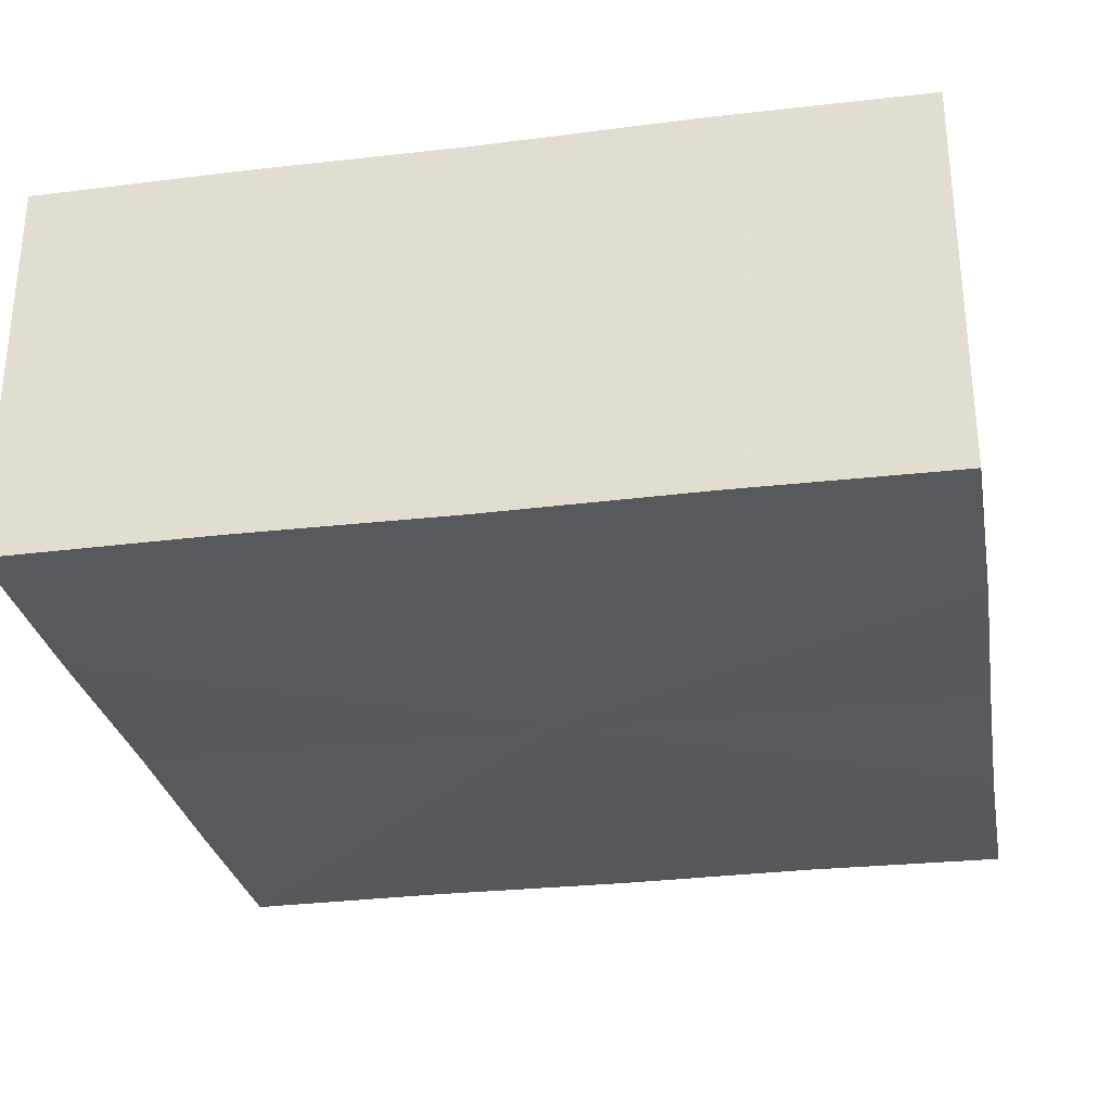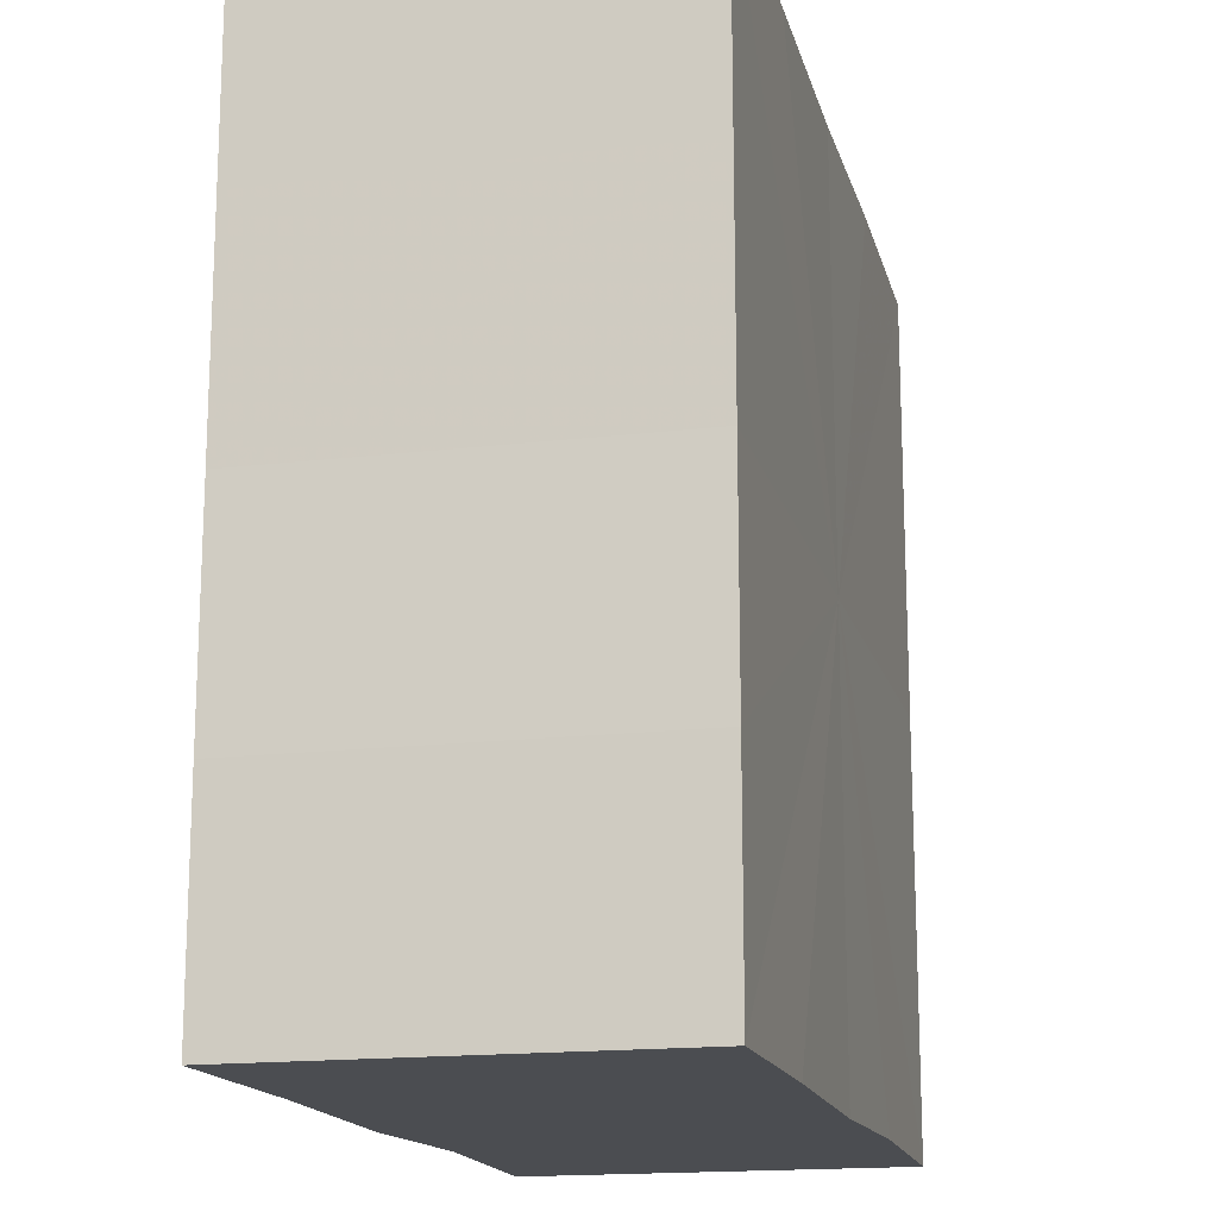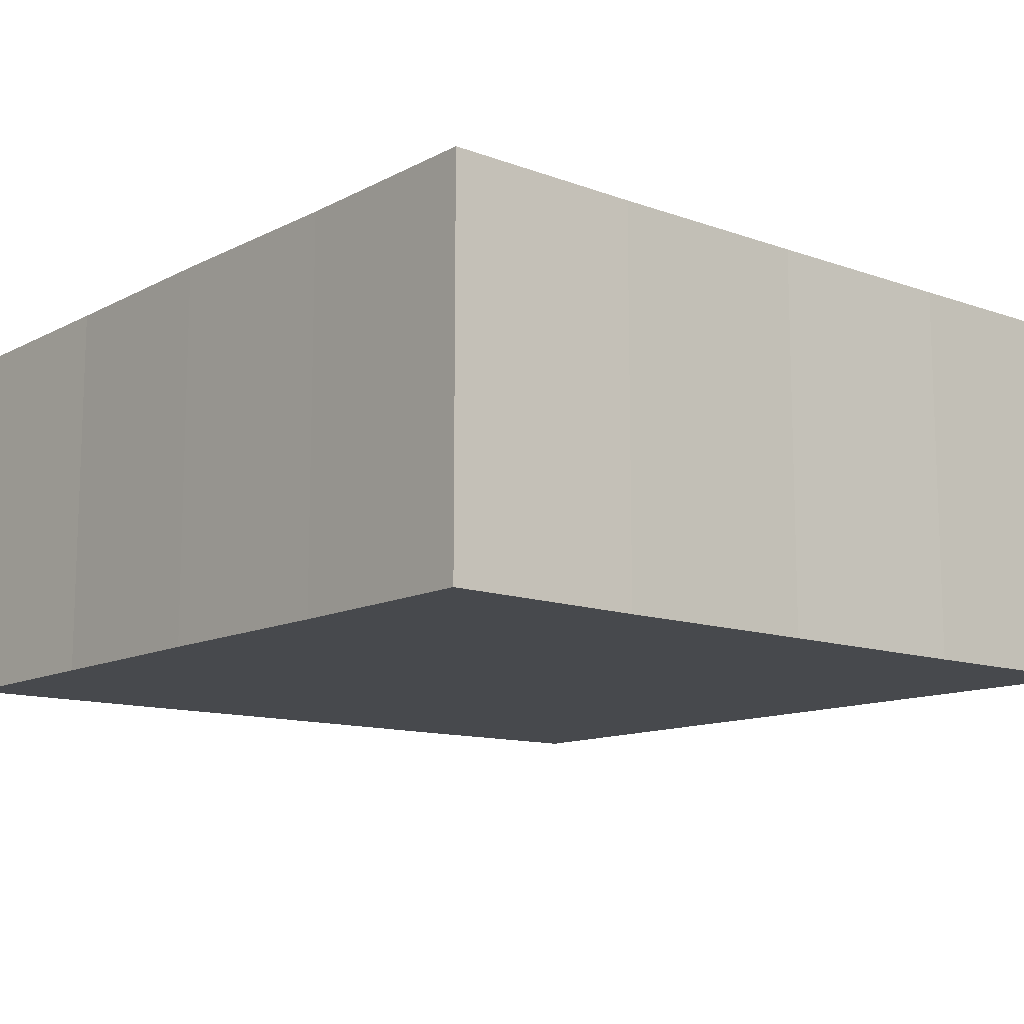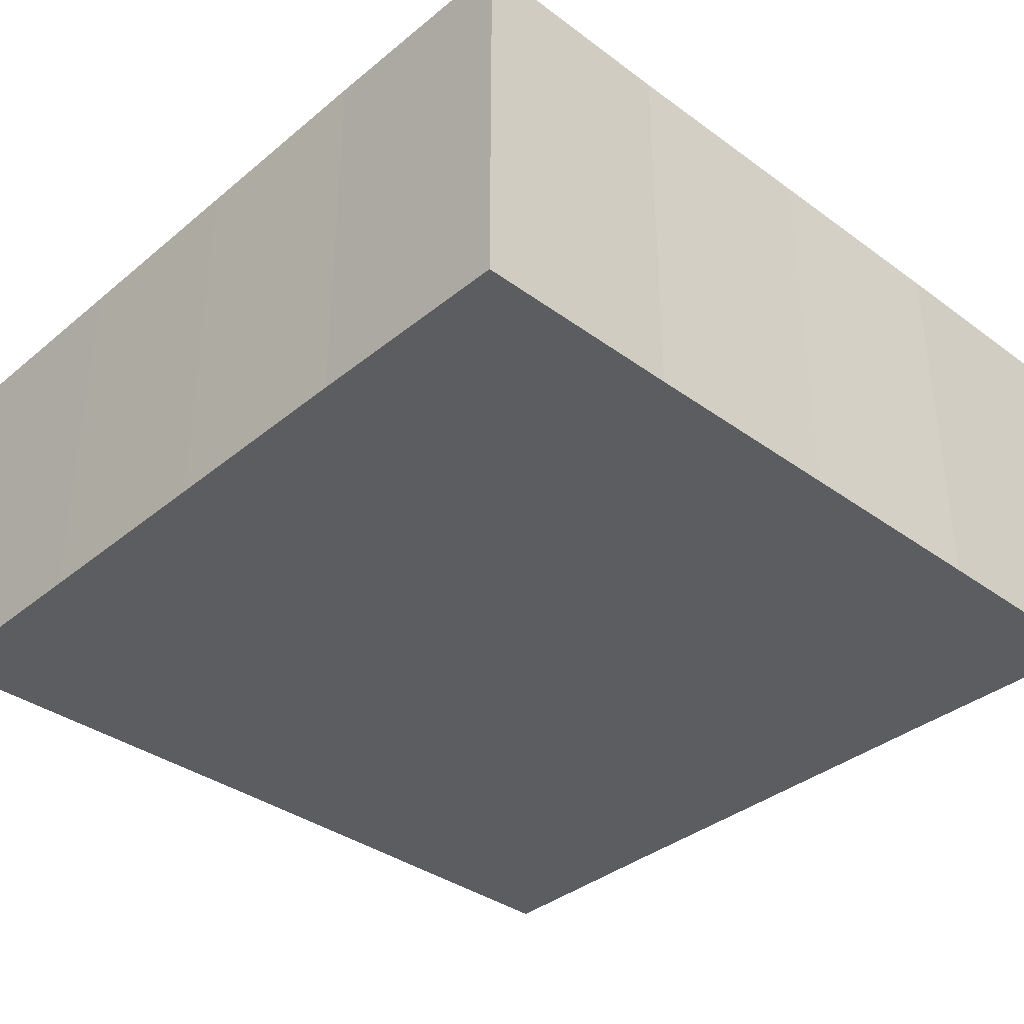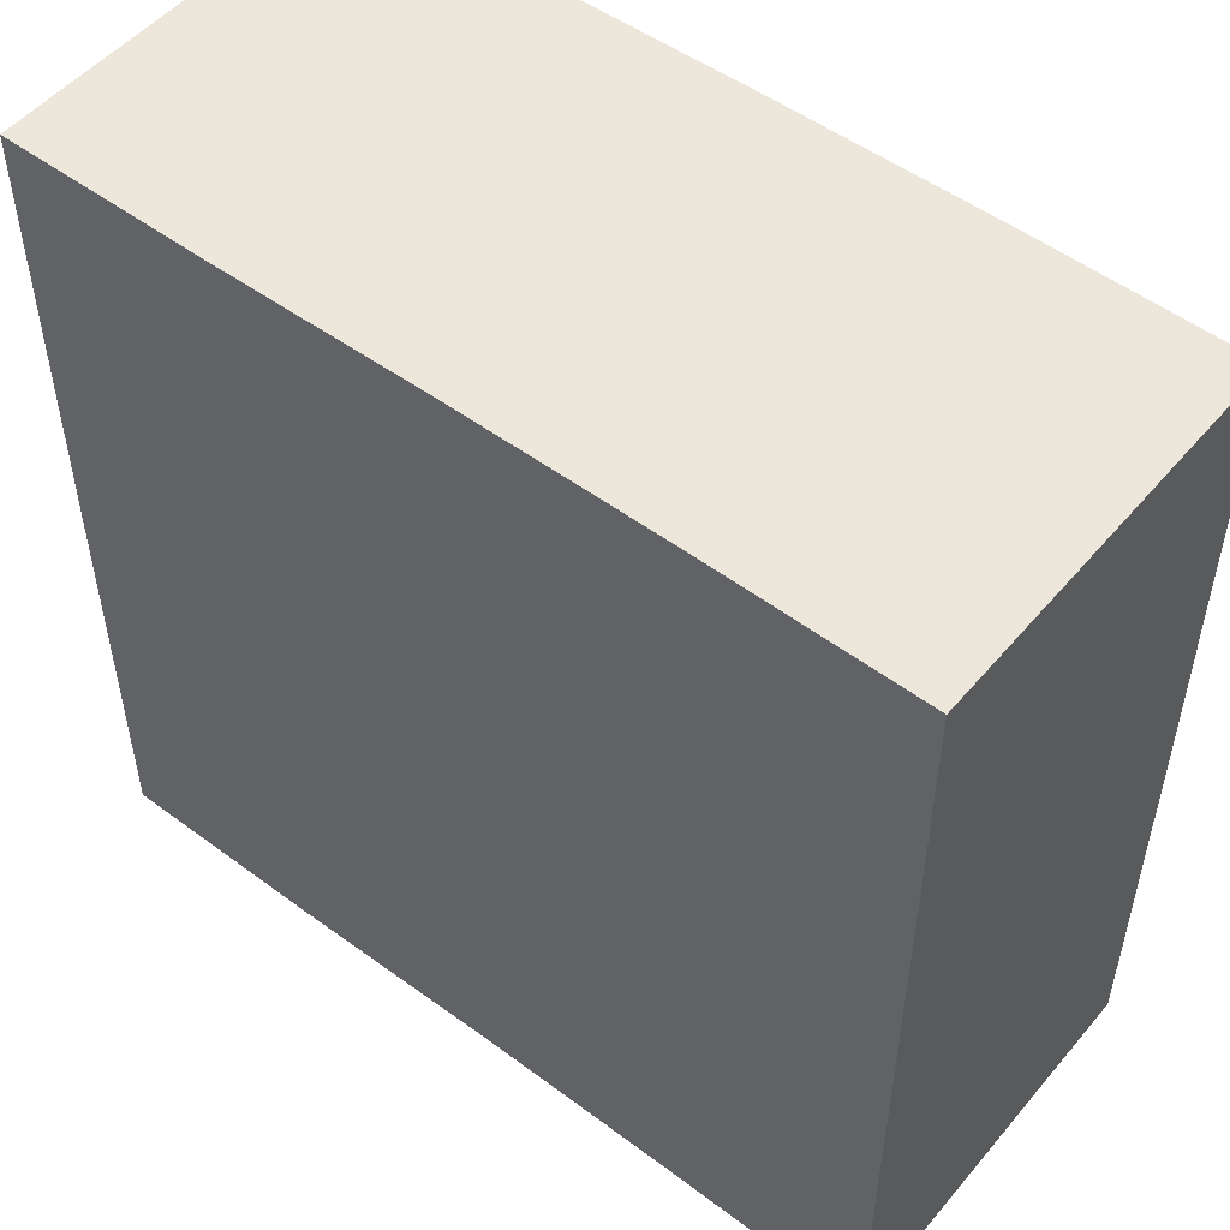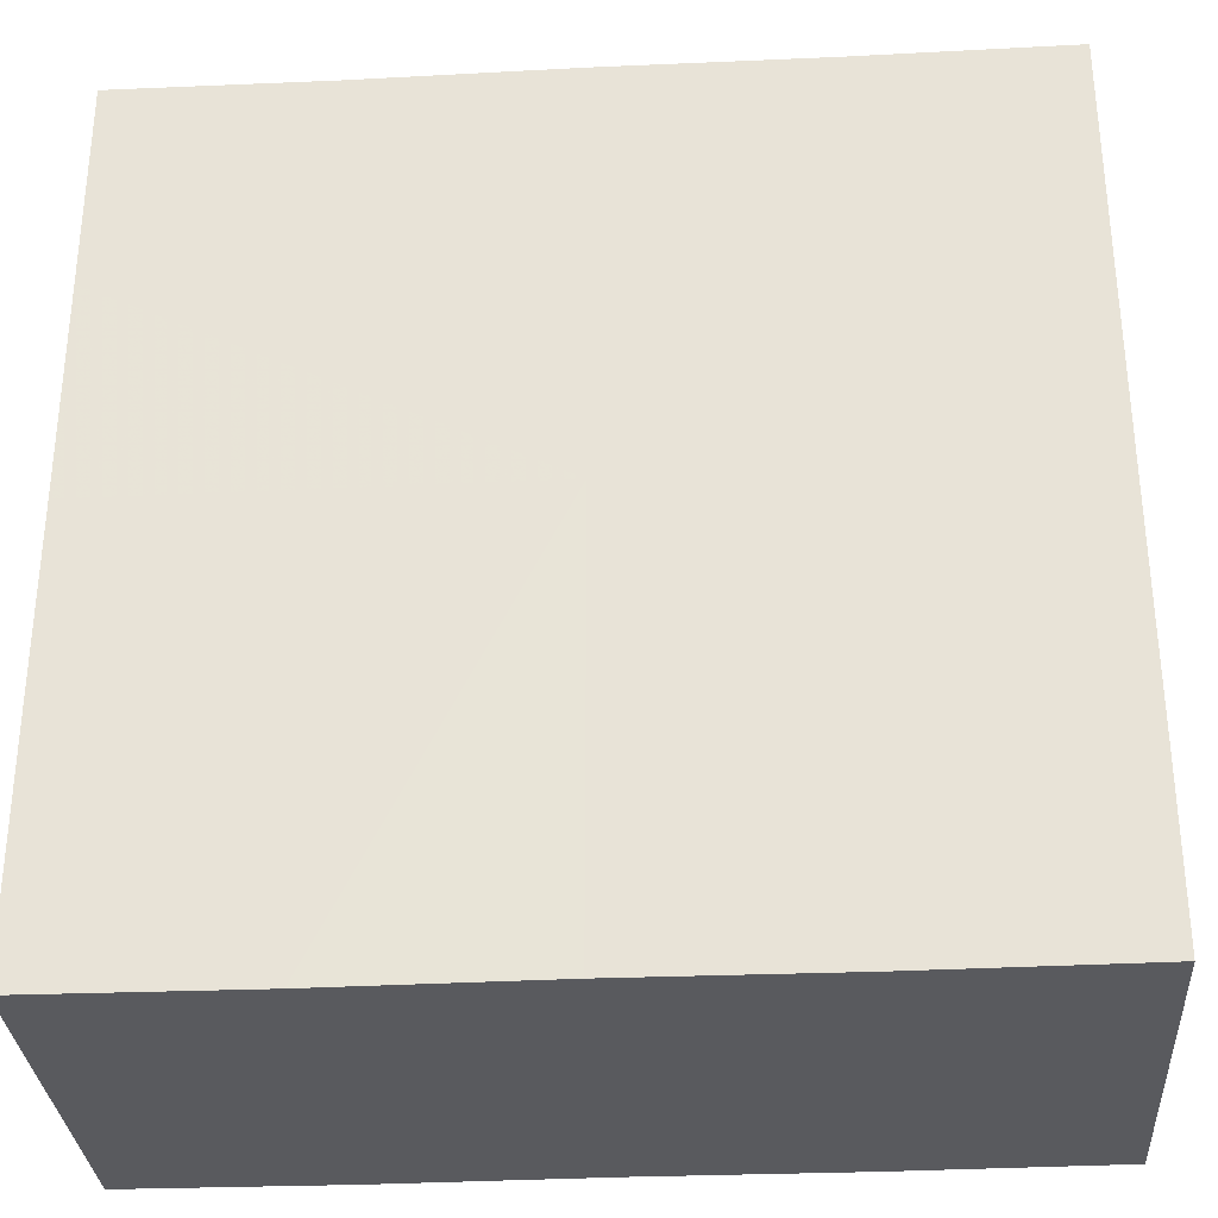
<metadata>
{"format":"obj","ext":"obj","renderer":"f3d","projection":"perspective","resolution":1024,"background":"white","views":[{"elev":-29.1,"azim":100.1,"up":"+Z"},{"elev":-15.9,"azim":103.6,"up":"+Y"},{"elev":-12.2,"azim":-129.9,"up":"+Z"},{"elev":-36.5,"azim":-43.4,"up":"+Z"},{"elev":51.4,"azim":38.8,"up":"+Y"},{"elev":-31.6,"azim":3.9,"up":"+Y"}]}
</metadata>
<code>
o 400
v 2241 1879 17.56
v 2241 1879 17.56
v 2241 1879 17.55
v 2241 1879 17.56
v 2241 1879 17.55
v 2241 1879 17.56
v 2241 1879 17.55
v 2241 1879 17.56
v 2241 1879 17.55
v 2241 1879 17.56
v 2241 1879 17.55
v 2241 1879 17.56
v 2241 1879 17.55
v 2241 1879 17.56
v 2241 1879 17.55
v 2241 1879 17.56
v 2241 1879 17.55
v 2241 1879 17.56
v 2241 1879 17.56
v 2241 1879 17.56
v 2241 1879 17.56
v 2241 1879 17.56
v 2241 1879 17.56
v 2241 1879 17.56
v 2241 1879 17.56
v 2241 1879 17.56
v 2241 1879 17.55
v 2241 1879 17.55
v 2241 1879 17.56
v 2241 1879 17.55
v 2241 1879 17.56
v 2241 1879 17.56
v 2241 1879 17.55
v 2241 1879 17.56
v 2241 1879 17.56
v 2241 1879 17.55
v 2241 1879 17.56
v 2241 1879 17.56
v 2241 1879 17.56
v 2241 1879 17.56
v 2241 1879 17.55
v 2241 1879 17.56
v 2241 1879 17.55
v 2241 1879 17.56
v 2241 1879 17.55
v 2241 1879 17.56
v 2241 1879 17.56
v 2241 1879 17.56
v 2241 1879 17.56
v 2241 1879 17.55
v 2241 1879 17.55
v 2241 1879 17.55
v 2241 1879 17.55
v 2241 1879 17.55
v 2241 1879 17.56
v 2241 1879 17.55
v 2241 1879 17.56
v 2241 1879 17.55
v 2241 1879 17.56
v 2241 1879 17.55
v 2241 1879 17.56
v 2241 1879 17.55
v 2241 1879 17.56
v 2241 1879 17.55
v 2241 1879 17.56
v 2241 1879 17.56
v 2241 1879 17.56
v 2241 1879 17.56
v 2241 1879 17.56
v 2241 1879 17.56
v 2241 1879 17.55
v 2241 1879 17.56
v 2241 1879 17.55
v 2241 1879 17.56
v 2241 1879 17.55
v 2241 1879 17.56
v 2241 1879 17.55
v 2241 1879 17.56
v 2241 1879 17.55
v 2241 1879 17.56
v 2241 1879 17.55
v 2241 1879 17.55
v 2241 1879 17.55
v 2241 1879 17.55
v 2241 1879 17.55
v 2241 1879 17.55
v 2241 1879 17.55
v 2241 1879 17.55
v 2241 1879 17.55
v 2241 1879 17.55
v 2241 1879 17.55
v 2241 1879 17.55
v 2241 1879 17.55
v 2241 1879 17.55
v 2241 1879 17.55
v 2241 1879 17.55
v 2241 1879 17.55
v 2241 1879 17.55
f 1 2 3
f 2 4 5
f 6 1 7
f 8 6 9
f 9 10 11
f 11 12 13
f 13 14 15
f 15 16 17
f 18 16 19
f 18 20 16
f 18 19 21
f 18 22 20
f 18 21 23
f 18 24 22
f 18 23 25
f 18 26 24
f 27 25 28
f 18 25 29
f 30 31 27
f 18 29 32
f 33 34 30
f 18 32 35
f 36 37 33
f 38 39 36
f 39 40 41
f 40 42 43
f 42 44 45
f 18 35 46
f 18 46 47
f 18 47 48
f 18 48 49
f 18 49 26
f 50 26 51
f 52 46 53
f 54 55 50
f 56 57 52
f 58 59 54
f 60 61 56
f 62 63 58
f 64 65 60
f 66 67 62
f 68 69 64
f 67 70 71
f 69 72 73
f 70 74 75
f 74 76 77
f 72 78 79
f 78 80 81
f 82 83 84
f 82 85 83
f 82 84 86
f 82 87 85
f 82 86 88
f 82 89 87
f 82 88 90
f 82 91 89
f 82 90 92
f 82 93 91
f 82 92 94
f 82 95 93
f 82 94 96
f 82 97 95
f 82 96 98
f 82 98 97

</code>
